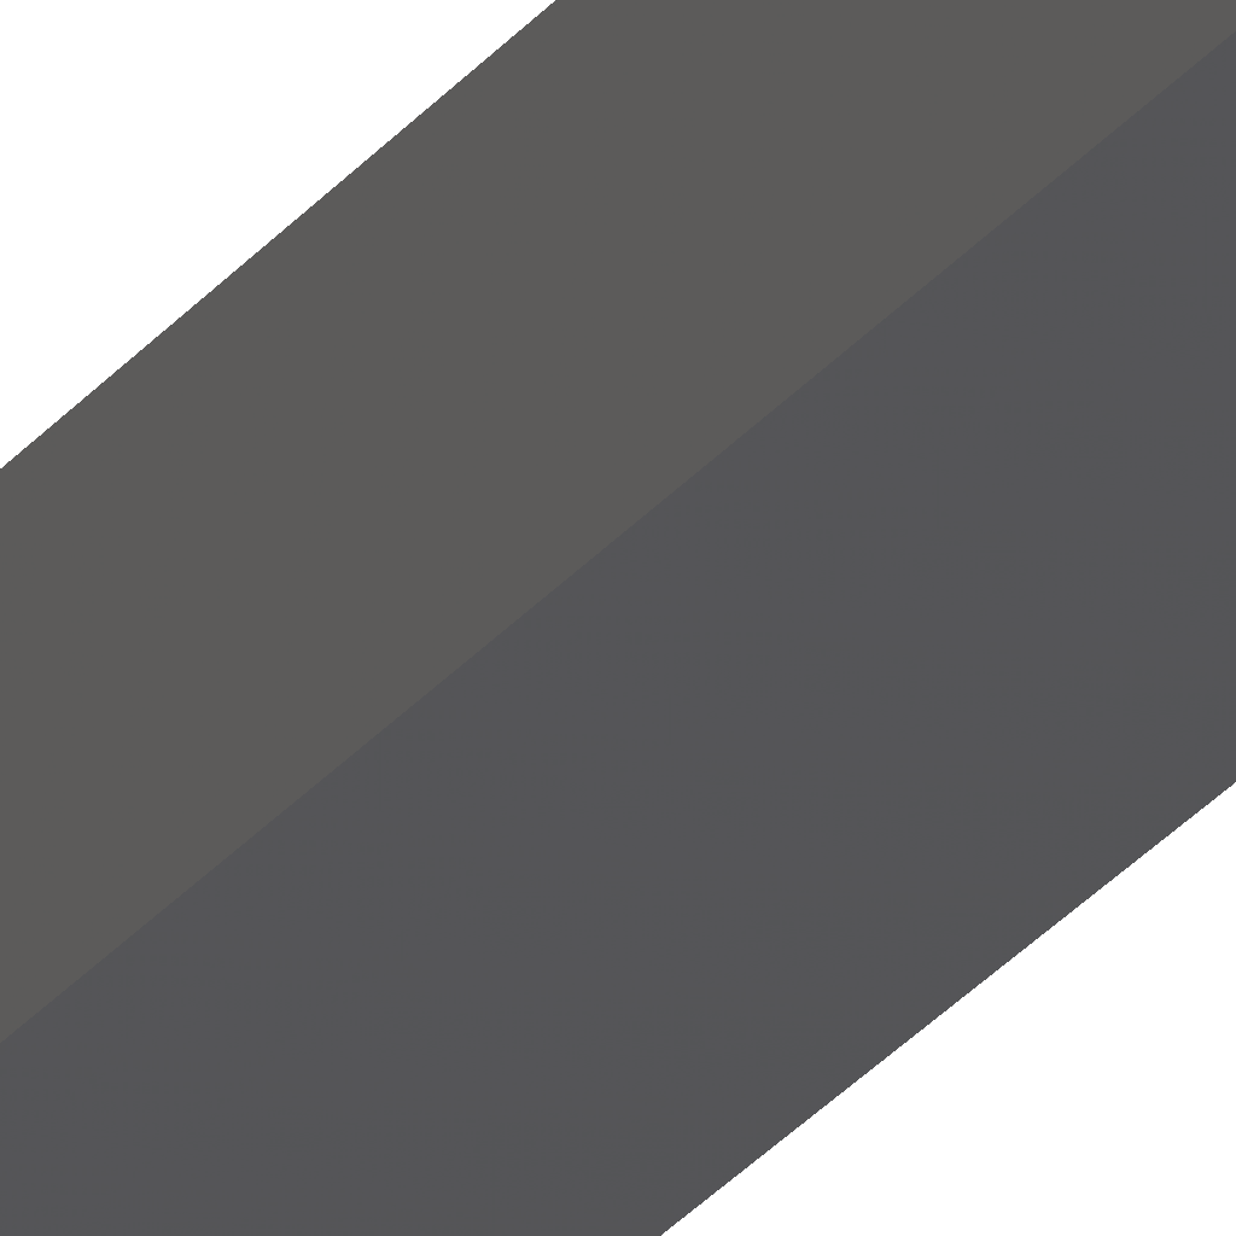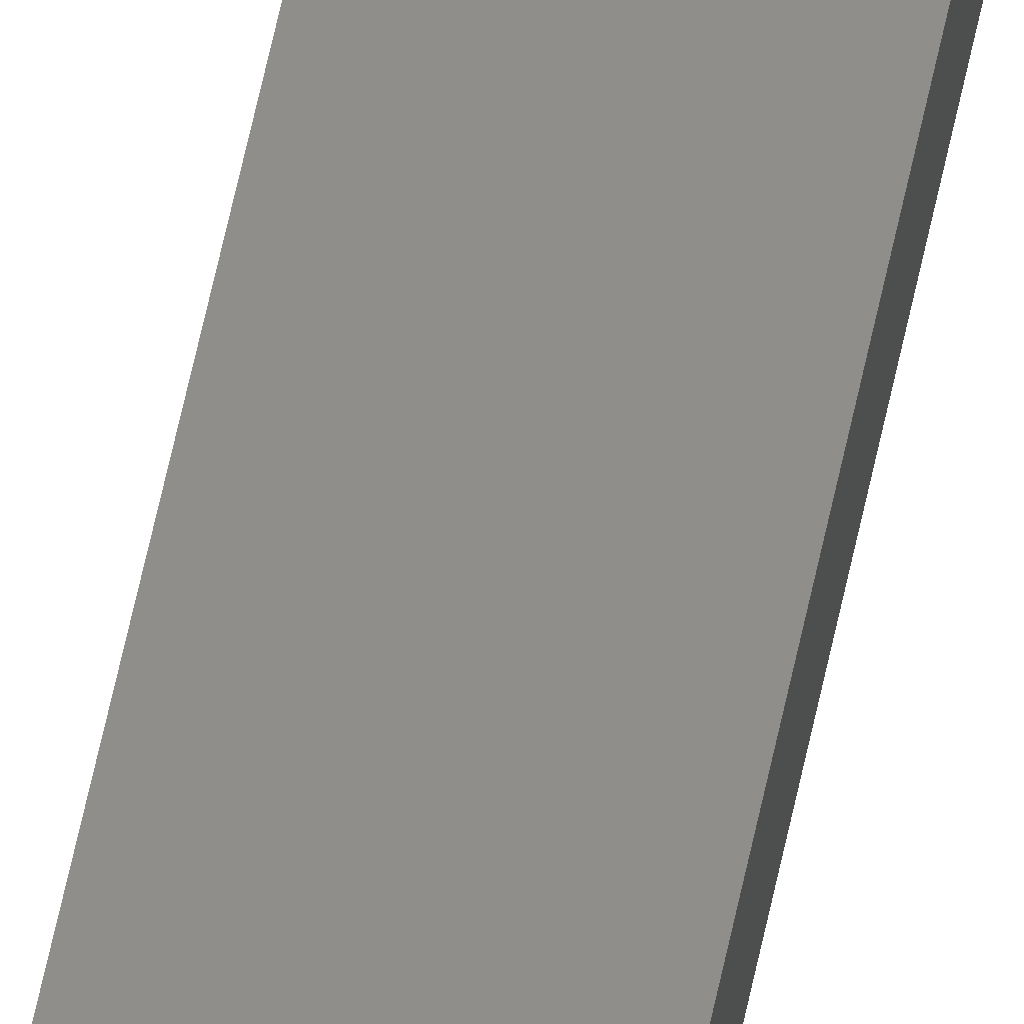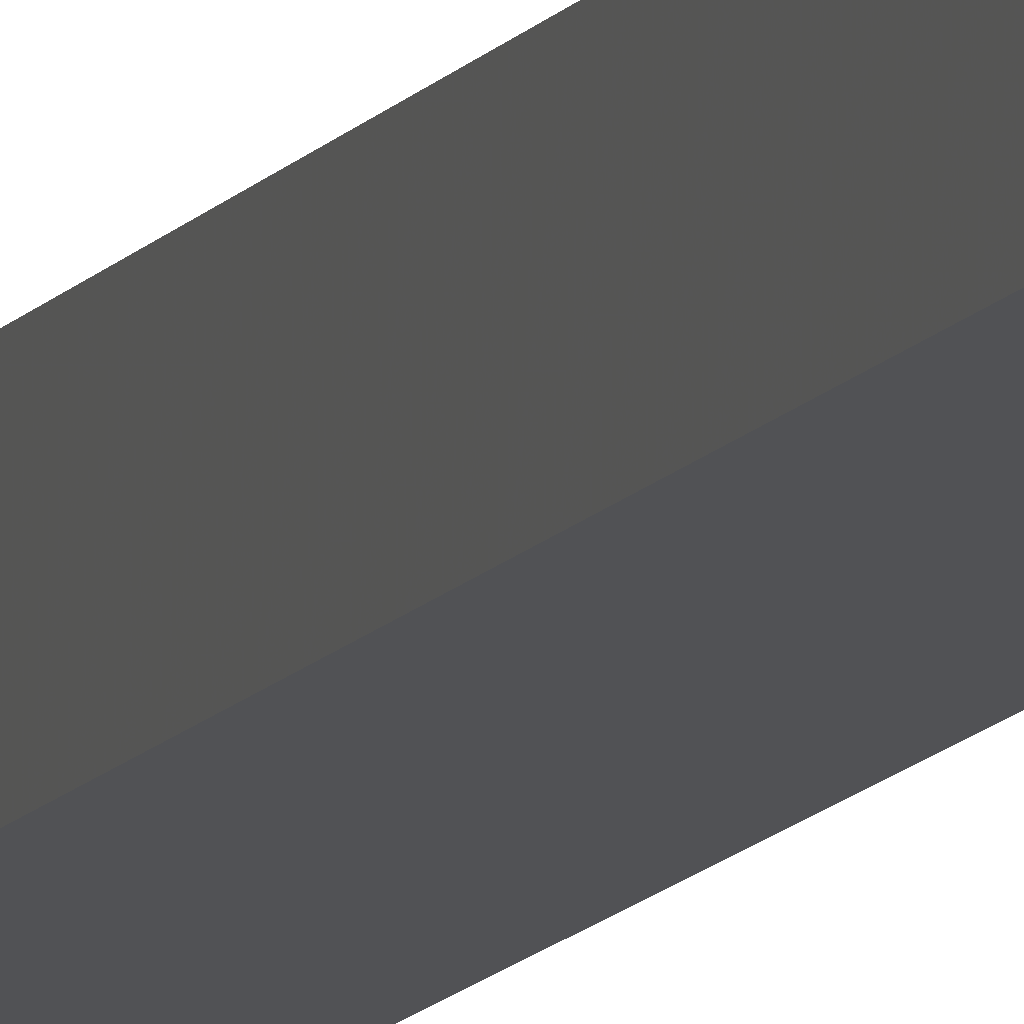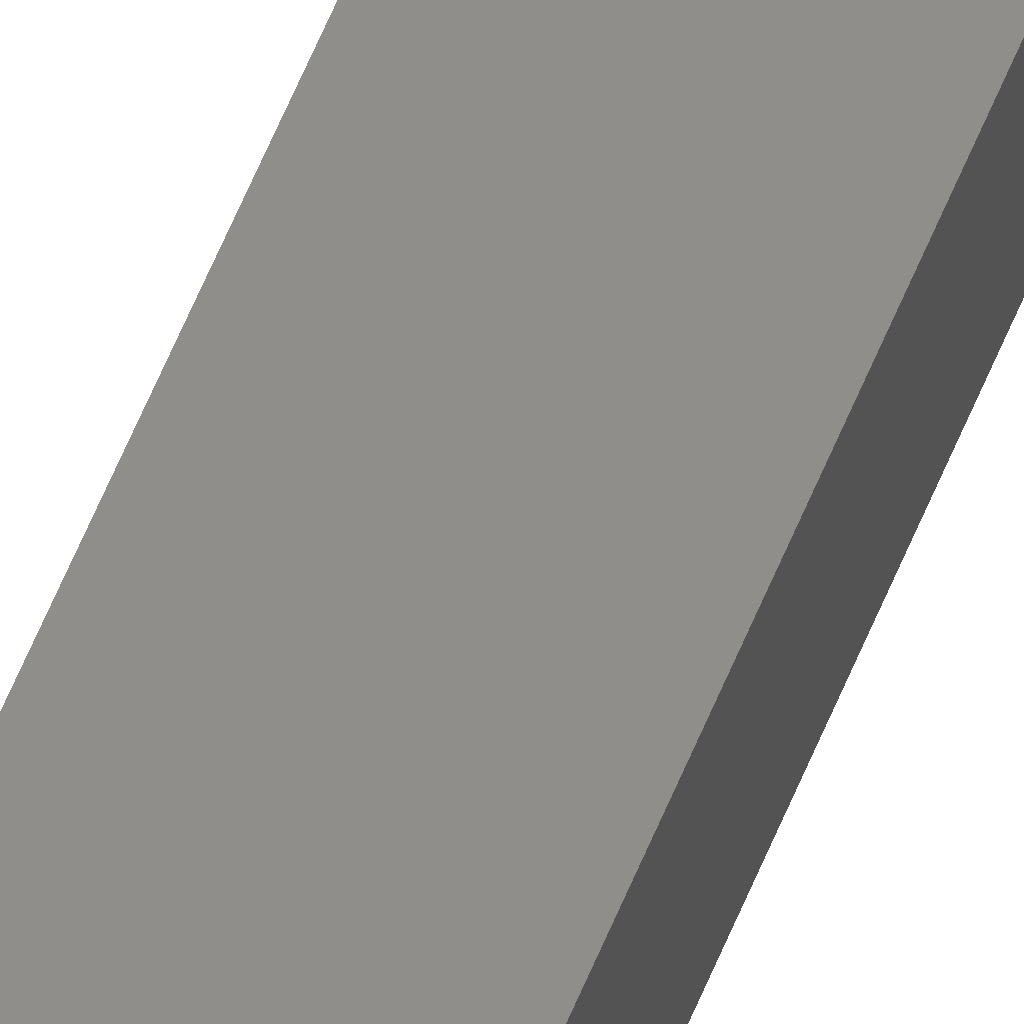
<metadata>
{"format":"stl","ext":"stl","renderer":"f3d","projection":"perspective","resolution":1024,"background":"white","views":[{"elev":-12.0,"azim":165.7,"up":"+Y"},{"elev":43.7,"azim":-170.6,"up":"+Y"},{"elev":-5.6,"azim":169.6,"up":"+Y"},{"elev":43.3,"azim":-162.2,"up":"+Y"}]}
</metadata>
<code>
# stl→obj: 16 verts, 28 faces
v 9.778 -3.861 -106.3
v 9.758 -3.863 -106.3
v 9.758 -3.863 -109.9
v 9.778 -3.861 -109.9
v 9.798 -3.859 -109.9
v 9.798 -3.859 -106.3
v 9.818 -3.857 -106.3
v 9.818 -3.857 -109.9
v 9.812 -3.807 -109.9
v 9.812 -3.807 -106.3
v 9.753 -3.814 -109.9
v 9.753 -3.814 -106.3
v 9.773 -3.812 -109.9
v 9.773 -3.812 -106.3
v 9.793 -3.809 -109.9
v 9.793 -3.809 -106.3
f 1 2 3
f 1 3 4
f 1 4 5
f 6 1 5
f 7 5 8
f 7 6 5
f 7 8 9
f 10 7 9
f 11 12 13
f 13 14 15
f 12 14 13
f 14 16 15
f 15 10 9
f 16 10 15
f 12 11 3
f 2 12 3
f 16 7 10
f 16 6 7
f 14 1 16
f 16 1 6
f 12 2 14
f 14 2 1
f 8 15 9
f 5 15 8
f 4 13 15
f 4 15 5
f 3 11 13
f 3 13 4

</code>
